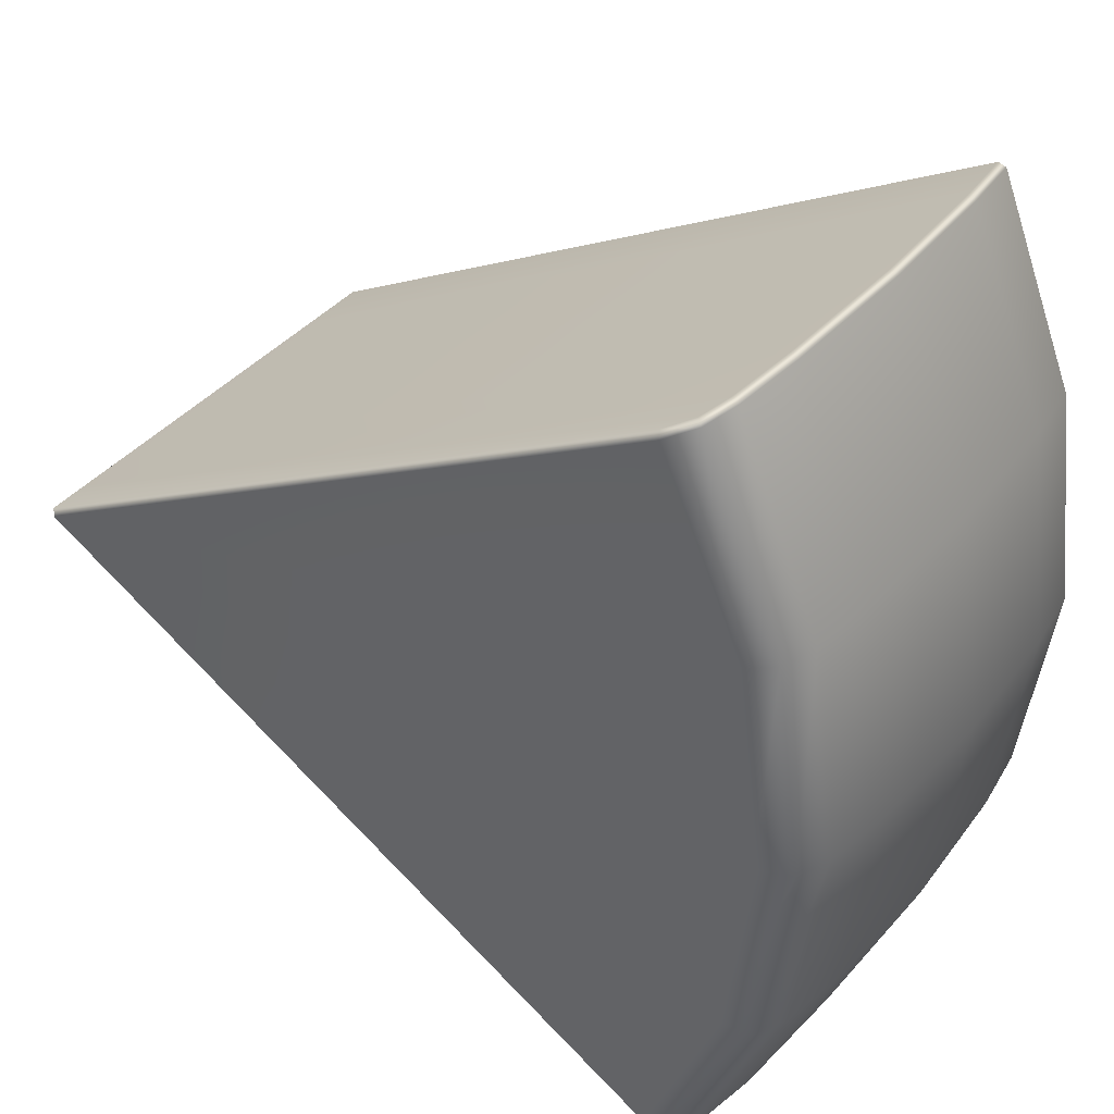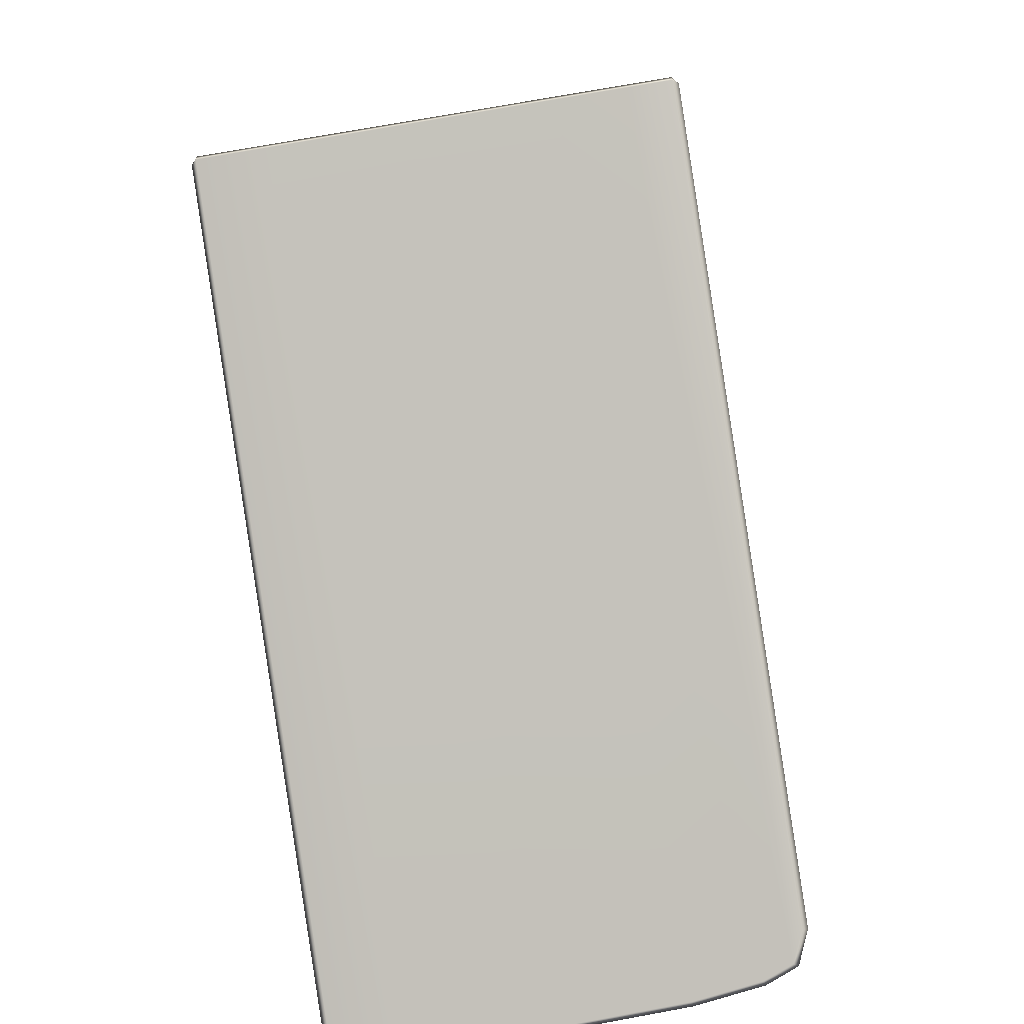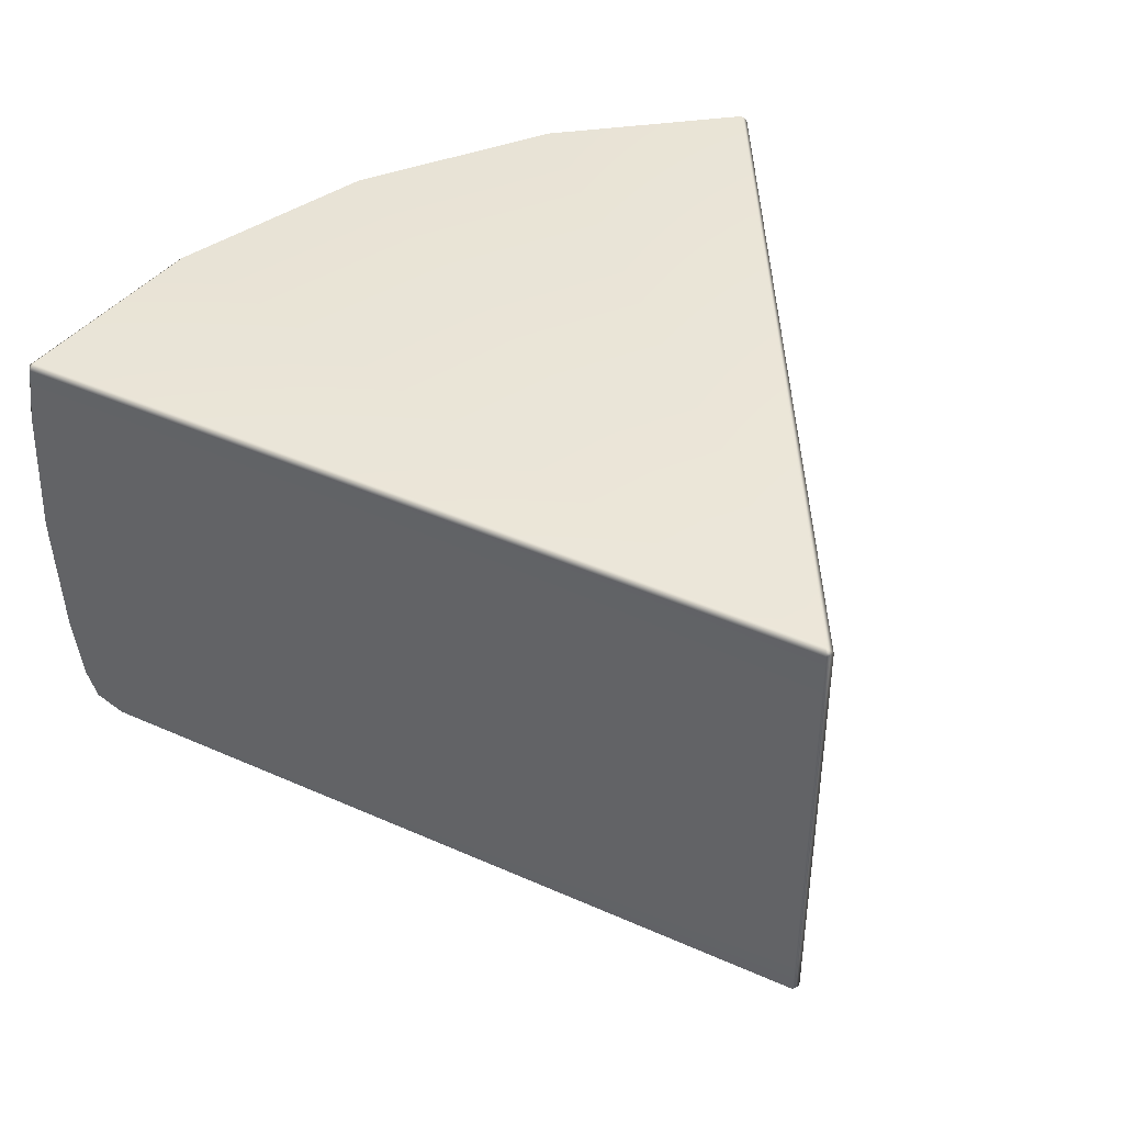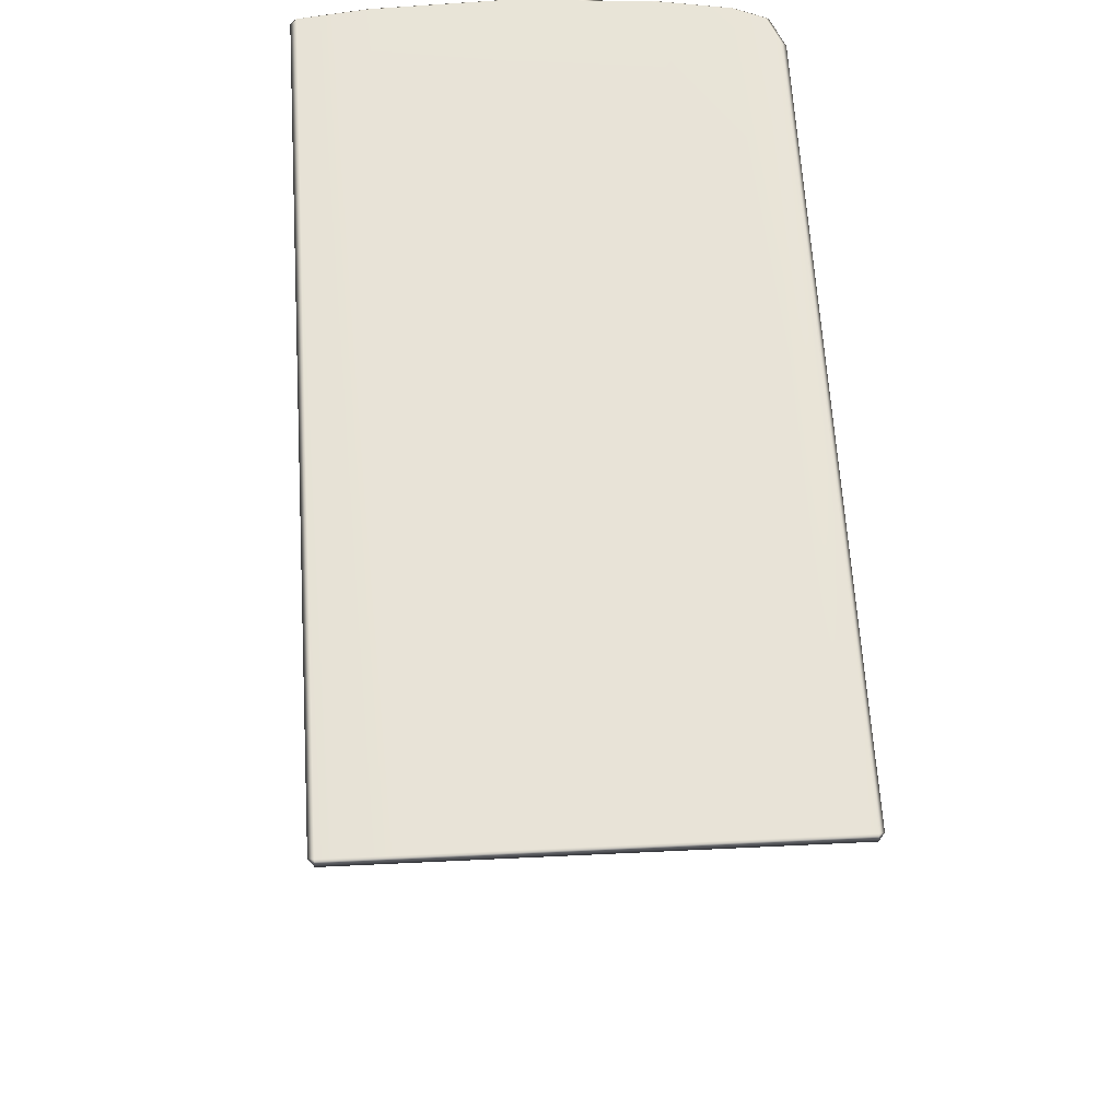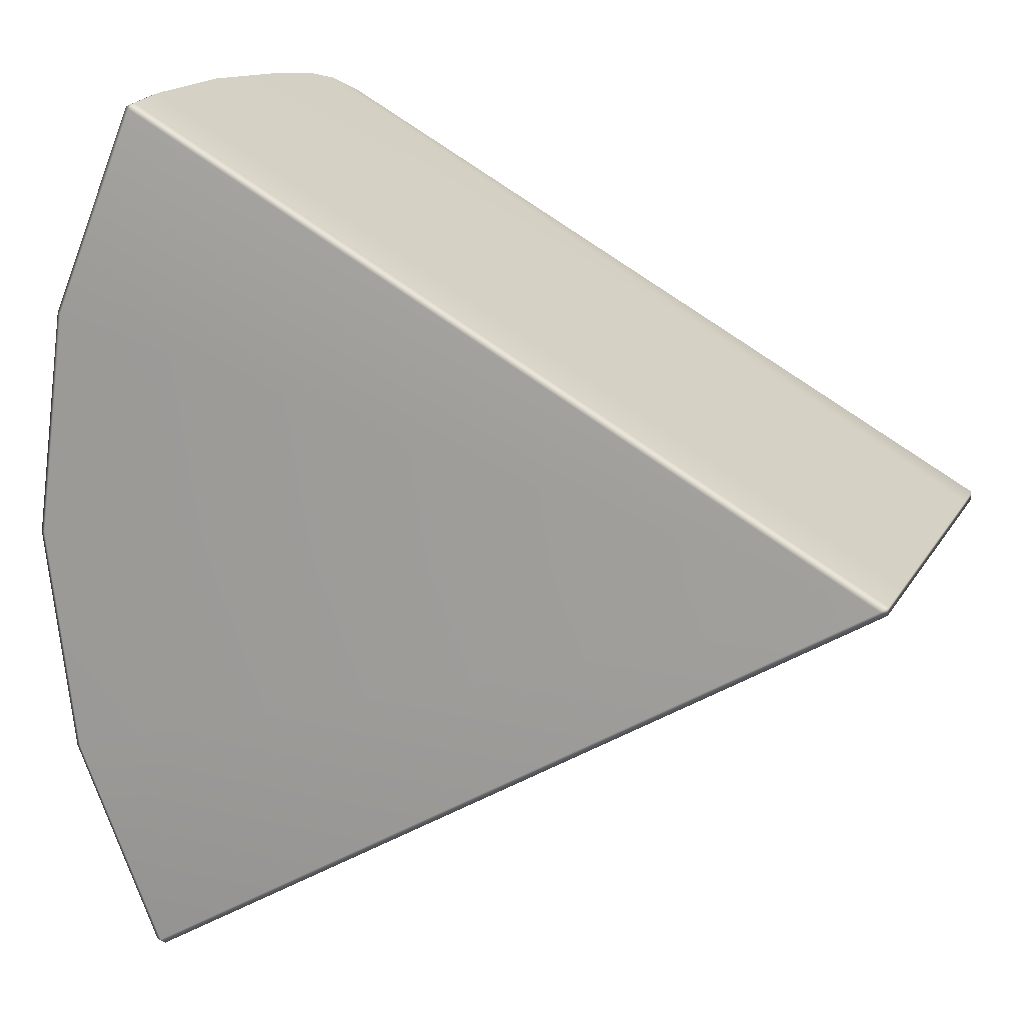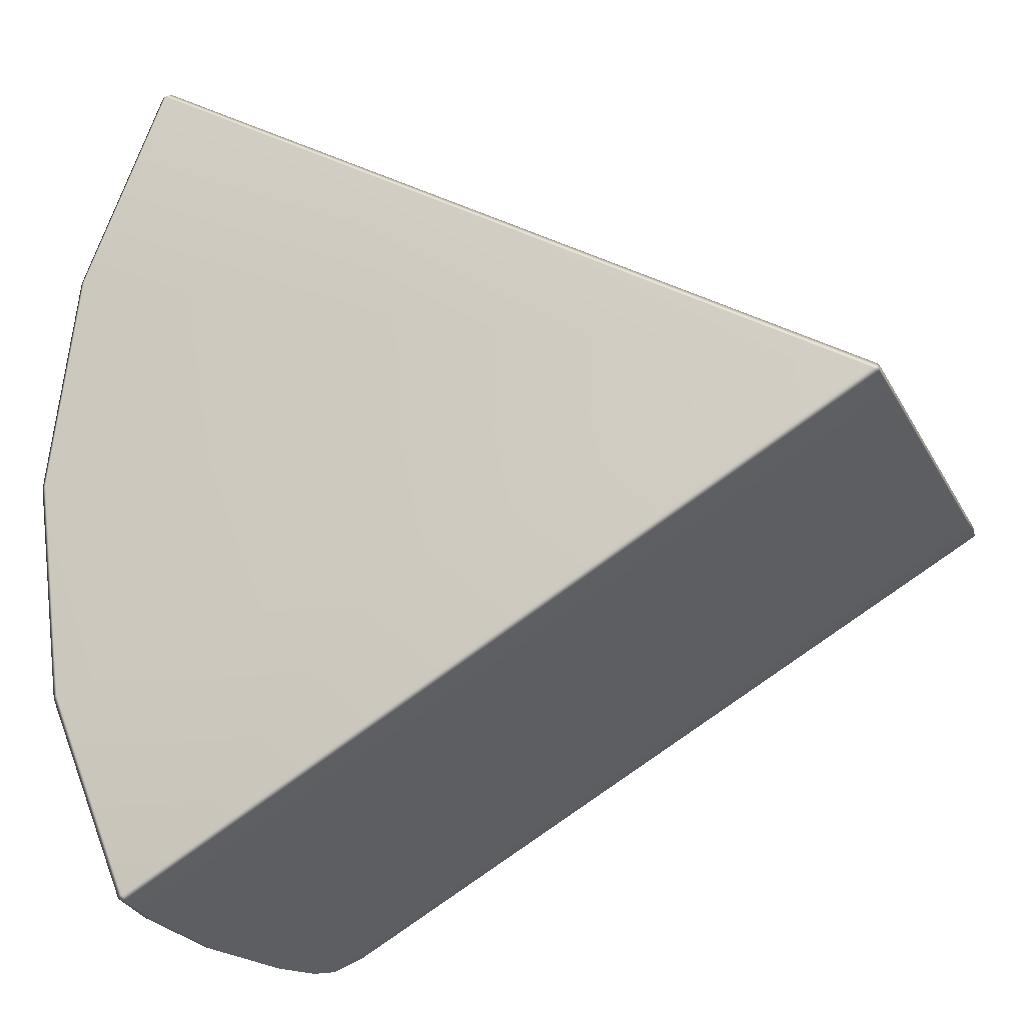
<metadata>
{"format":"obj","ext":"obj","renderer":"f3d","projection":"perspective","resolution":1024,"background":"white","views":[{"elev":39.7,"azim":35.8,"up":"+Z"},{"elev":-60.1,"azim":-80.0,"up":"+Z"},{"elev":42.4,"azim":-121.9,"up":"+Y"},{"elev":32.7,"azim":-94.1,"up":"+Z"},{"elev":14.2,"azim":-160.6,"up":"+Z"},{"elev":-20.5,"azim":-159.5,"up":"+Z"}]}
</metadata>
<code>
g default
v 0.7094 -0.3858 -0.3983
v 0.6849 -0.4464 -0.3917
v 0.6259 -0.4715 -0.3759
v 0.7629 -0.3858 0.008425
v 0.7376 -0.4464 0.008425
v 0.6765 -0.4715 0.008425
v 0.7094 -0.3858 0.4151
v 0.6849 -0.4464 0.4086
v 0.6259 -0.4715 0.3927
v 0.7818 -0.2575 0.008425
v 0.7276 -0.2575 -0.4032
v 0.7276 -0.2575 0.42
v 0.795 -0.004007 0.008425
v 0.7404 -0.004007 -0.4066
v 0.7404 -0.004007 0.4234
v 0.7818 0.2495 0.008425
v 0.7276 0.2495 -0.4032
v 0.7276 0.2495 0.42
v 0.5227 -0.4374 -0.7601
v 0.535 -0.4464 -0.7535
v 0.4756 -0.4601 -0.7329
v 0.482 -0.4715 -0.7232
v 0.557 -0.3858 -0.766
v 0.5421 -0.3825 -0.7713
v 0.5224 -0.4371 0.7768
v 0.535 -0.4464 0.7704
v 0.482 -0.4715 0.7401
v 0.4756 -0.4601 0.7497
v 0.5421 -0.3825 0.7881
v 0.557 -0.3858 0.7828
v -0.7952 -0.4607 0.000778
v -0.784 -0.4715 0.008423
v -0.7952 -0.4607 0.01607
v 0.5435 0.3738 -0.7721
v 0.5469 0.3855 -0.7611
v 0.5583 0.375 -0.7668
v 0.6989 0.3855 -0.3955
v 0.7108 0.3749 -0.3986
v 0.7521 0.3855 0.008425
v 0.7644 0.3749 0.008425
v 0.6989 0.3855 0.4123
v 0.7108 0.3749 0.4155
v 0.5583 0.375 0.7836
v 0.5469 0.3855 0.7781
v 0.5435 0.3738 0.789
v -0.7952 0.3747 0.01607
v -0.784 0.3855 0.008423
v -0.7952 0.3747 0.000778
v 0.5582 0.2483 -0.7806
v 0.5735 0.2495 -0.7754
v 0.5582 0.2483 0.7974
v 0.5735 0.2495 0.7922
v 0.5735 -0.2575 -0.7754
v 0.5582 -0.2563 -0.7806
v 0.5582 -0.2563 0.7974
v 0.5735 -0.2575 0.7922
v 0.5849 -0.004007 -0.782
v 0.5696 -0.004007 -0.7872
v 0.5696 -0.004007 0.804
v 0.5849 -0.004007 0.7988
v -0.7952 -0.2563 0.01607
v -0.7952 -0.2563 0.000778
v -0.7952 -0.004007 0.01607
v -0.7952 -0.004007 0.000778
v -0.7952 0.2483 0.01607
v -0.7952 0.2483 0.000778
v -0.7952 -0.3825 0.000778
v -0.7952 -0.3825 0.01607
g FoodShortLLowerLeg
f 3 2 5 6
f 2 1 4 5
f 6 5 8 9
f 5 4 7 8
f 11 10 4 1
f 10 12 7 4
f 14 13 10 11
f 13 15 12 10
f 17 16 13 14
f 16 18 15 13
f 19 20 22 21
f 20 19 24 23
f 21 22 32 31
f 23 24 54 53
f 25 26 30 29
f 26 25 28 27
f 27 28 33 32
f 29 30 56 55
f 67 68 61 62
f 34 36 50 49
f 35 34 48 47
f 36 35 37 38
f 38 37 39 40
f 40 39 41 42
f 42 41 44 43
f 43 45 51 52
f 45 44 47 46
f 49 50 57 58
f 52 51 59 60
f 53 54 58 57
f 55 56 60 59
f 22 3 32
f 3 6 32
f 6 9 32
f 9 27 32
f 22 20 2 3
f 20 23 1 2
f 9 8 26 27
f 8 7 30 26
f 37 35 47
f 39 37 47
f 41 39 47
f 44 41 47
f 36 38 17 50
f 38 40 16 17
f 40 42 18 16
f 42 43 52 18
f 53 11 1 23
f 12 56 30 7
f 57 14 11 53
f 15 60 56 12
f 50 17 14 57
f 18 52 60 15
f 55 61 68 29
f 24 67 62 54
f 31 32 33
f 34 35 36
f 43 44 45
f 46 47 48
f 59 63 61 55
f 62 61 63 64
f 54 62 64 58
f 51 65 63 59
f 64 63 65 66
f 58 64 66 49
f 45 46 65 51
f 66 65 46 48
f 49 66 48 34
f 19 67 24
f 31 33 68 67
f 25 68 33 28
f 29 68 25
f 19 21 31 67

</code>
